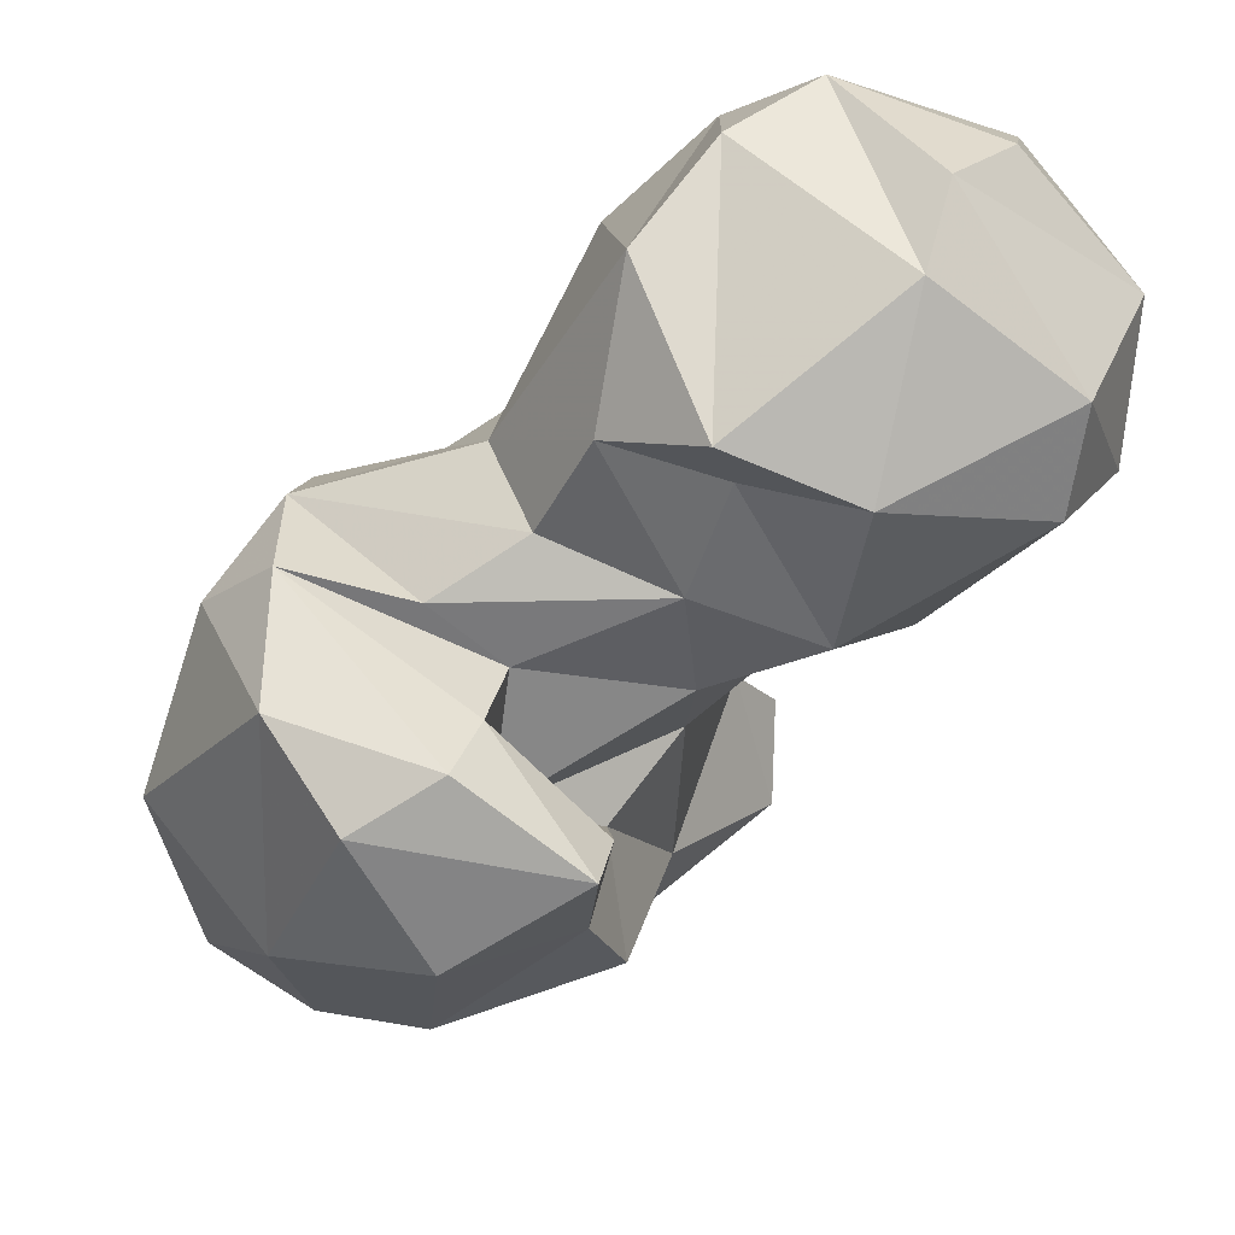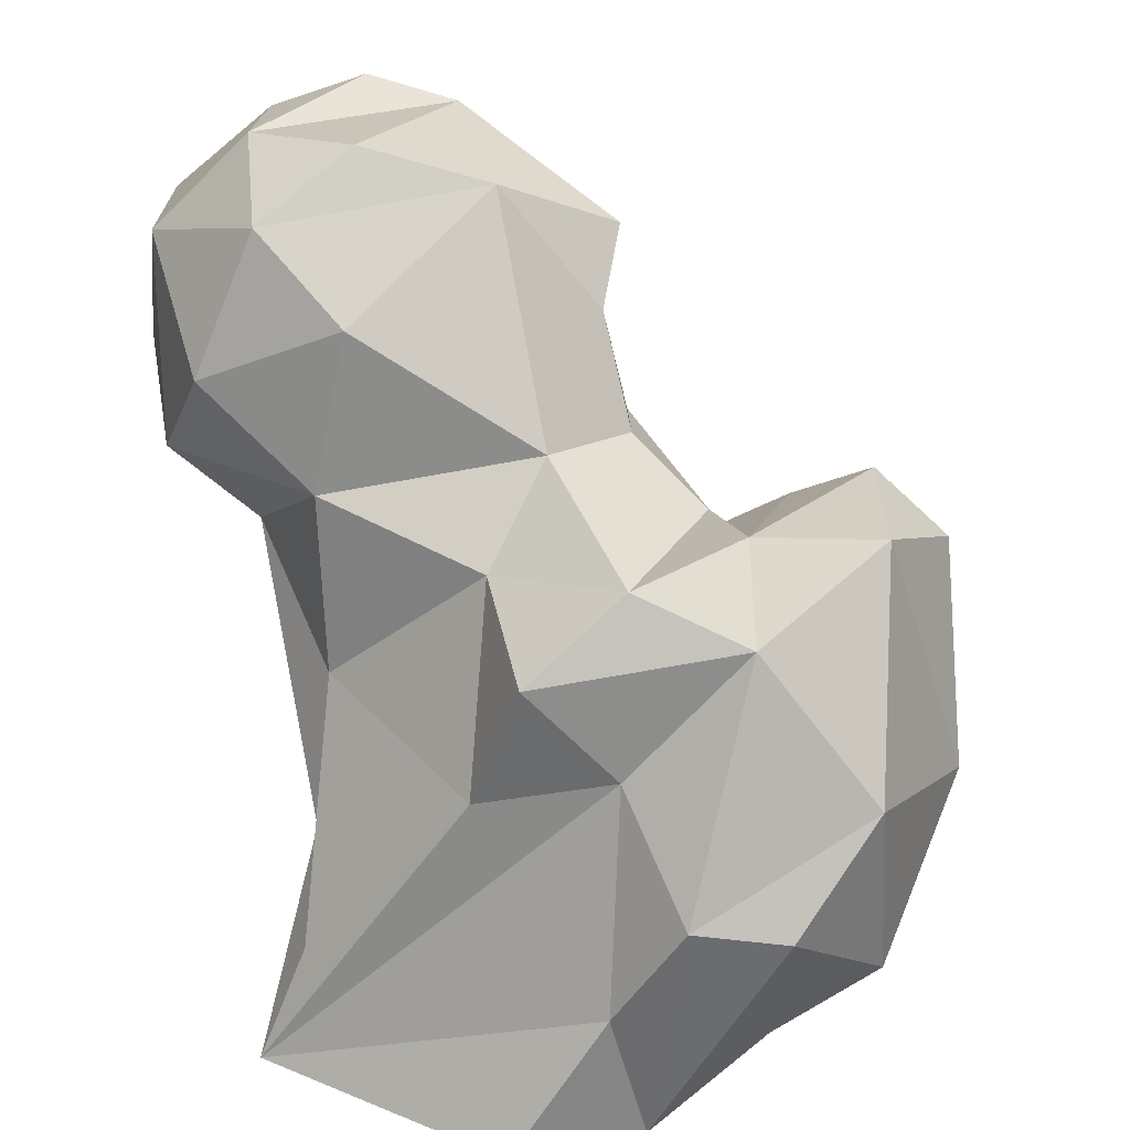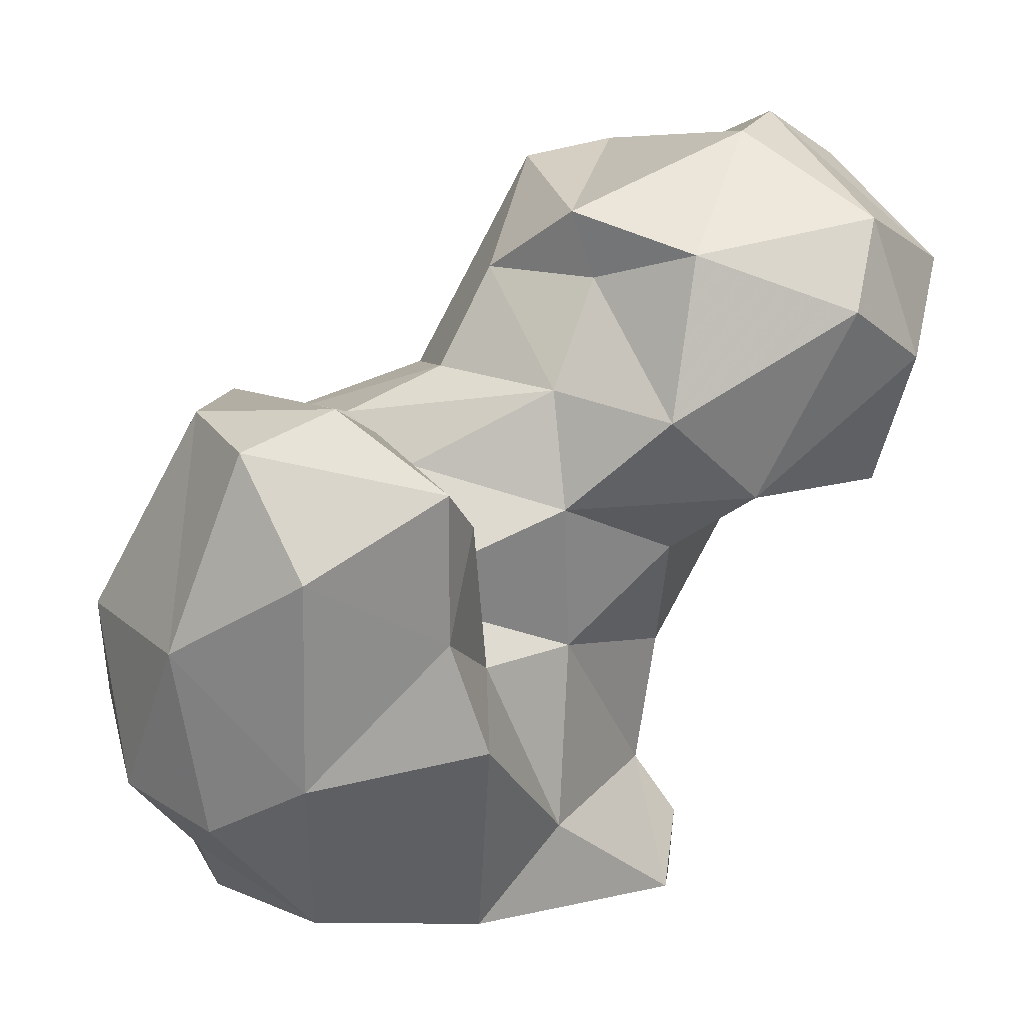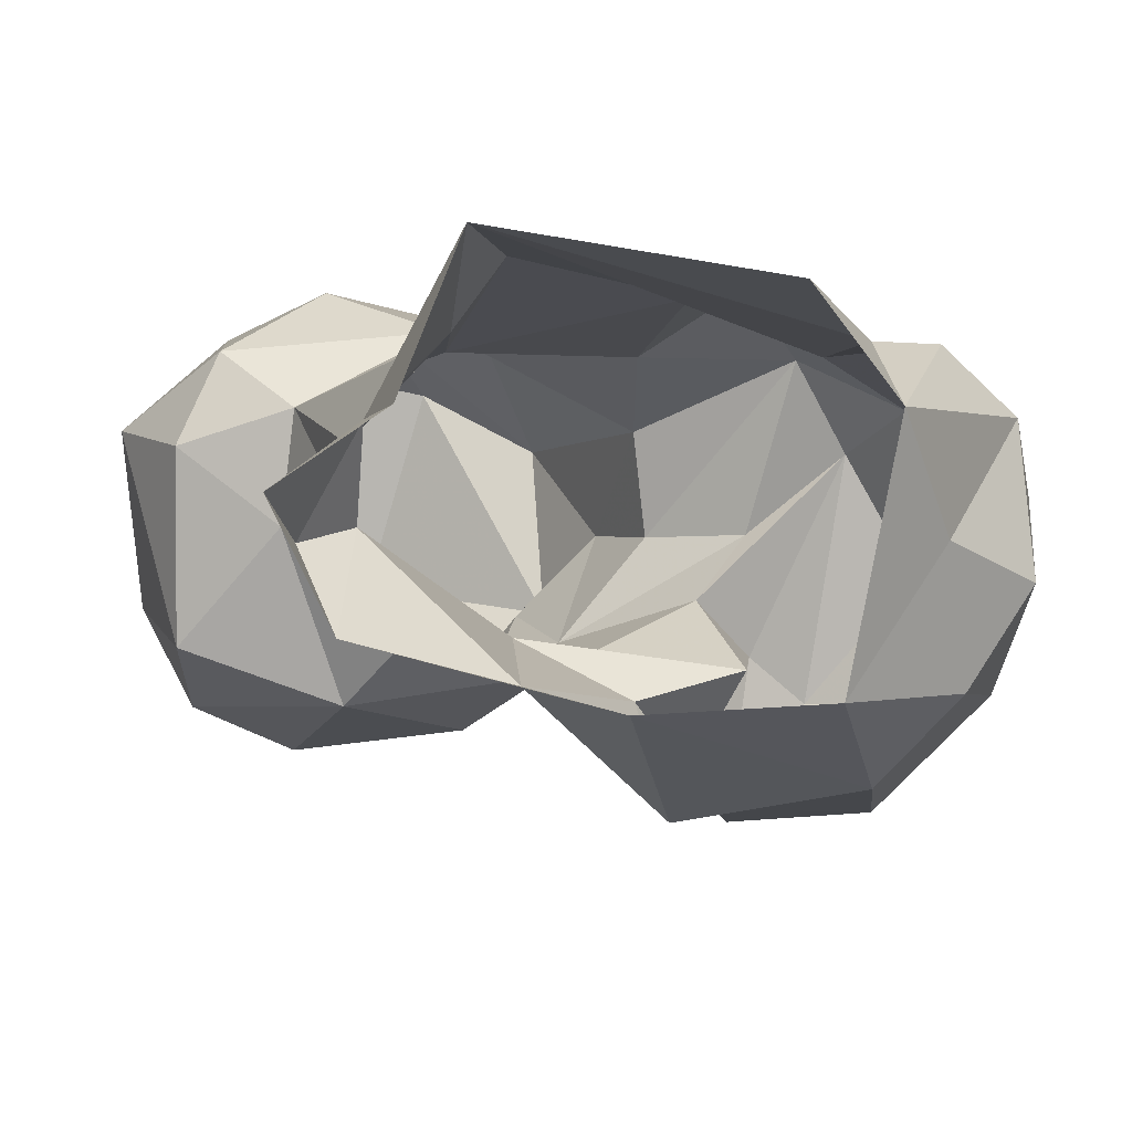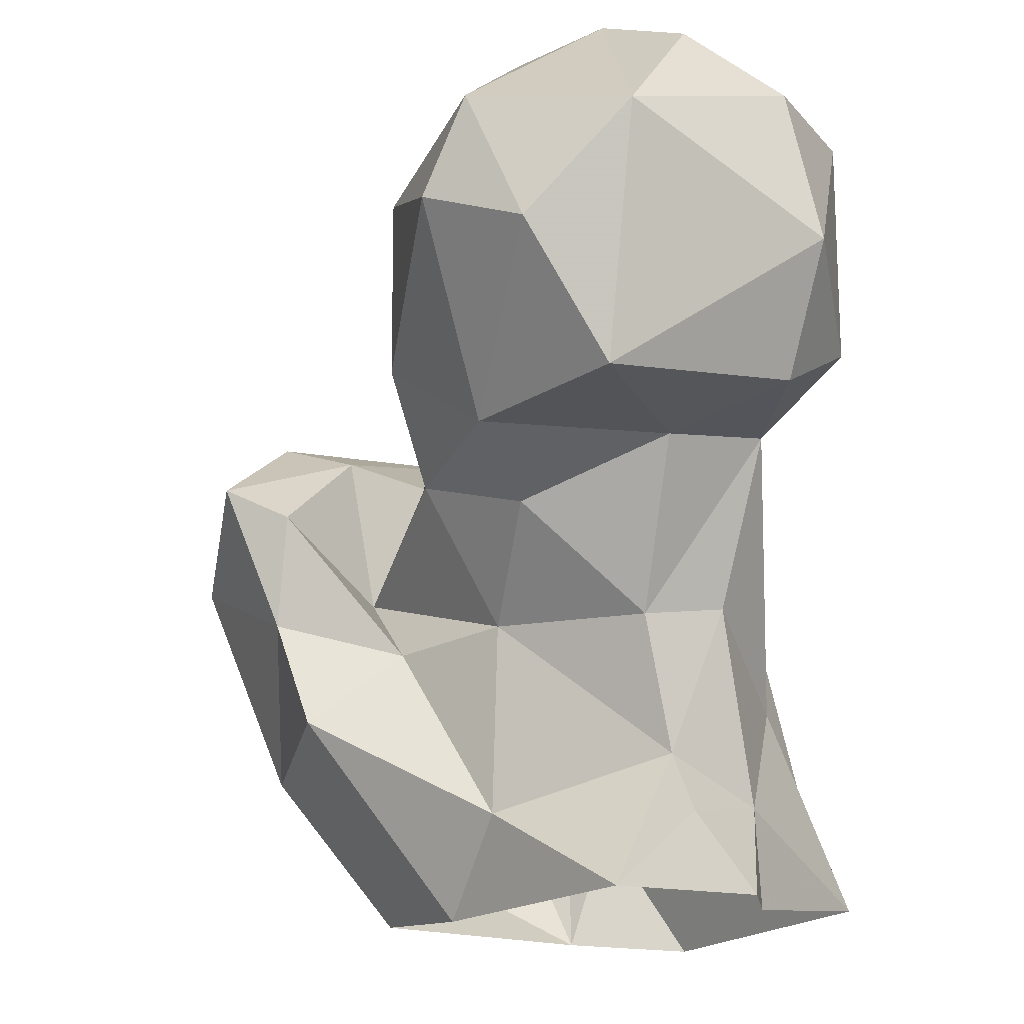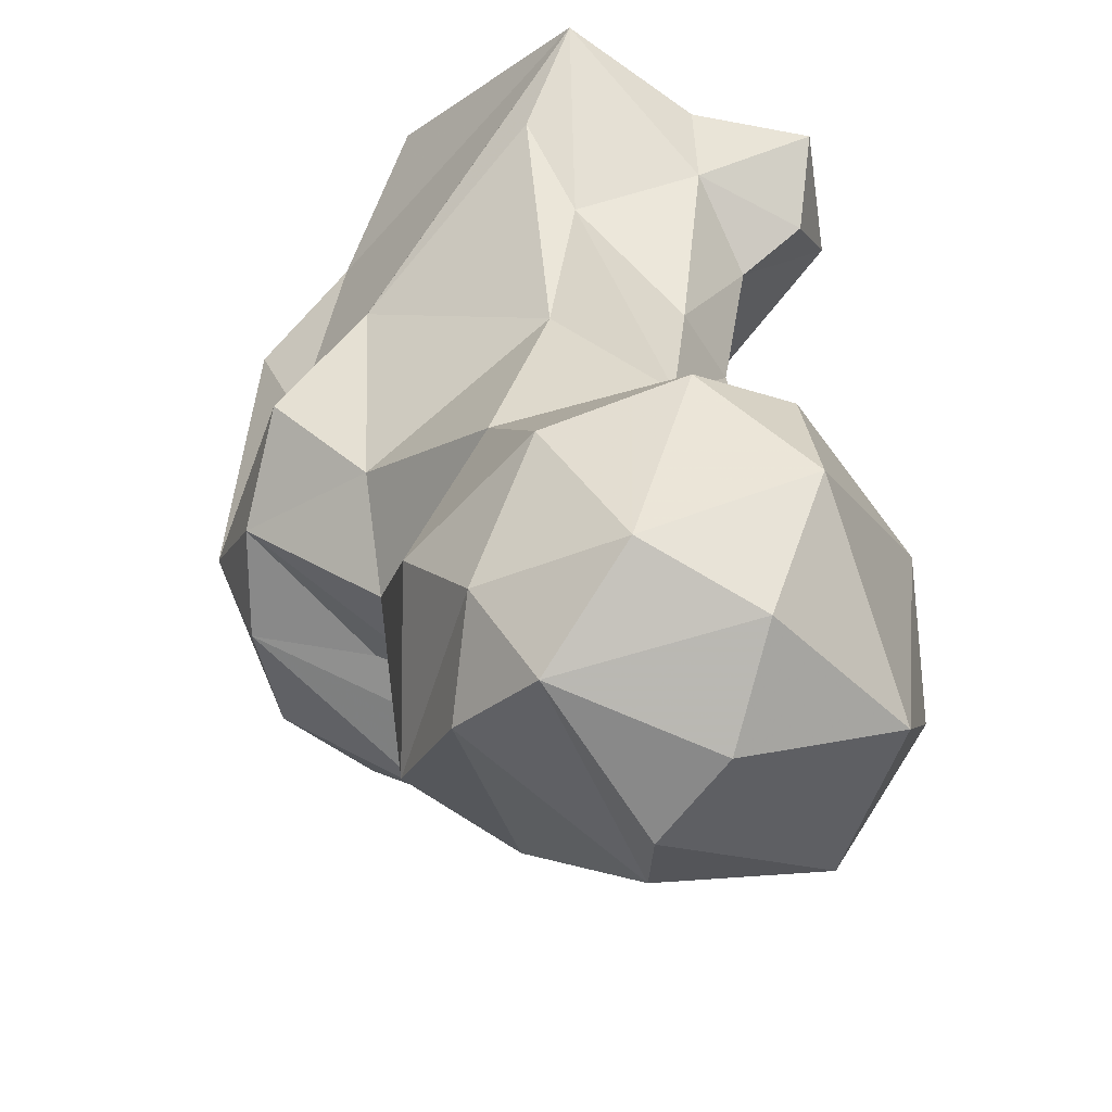
<metadata>
{"format":"obj","ext":"obj","renderer":"f3d","projection":"perspective","resolution":1024,"background":"white","views":[{"elev":50.0,"azim":7.2,"up":"+Z"},{"elev":23.1,"azim":-104.9,"up":"+Z"},{"elev":3.0,"azim":15.5,"up":"+Z"},{"elev":-79.2,"azim":-144.6,"up":"+Z"},{"elev":-15.9,"azim":99.1,"up":"+Z"},{"elev":43.2,"azim":20.9,"up":"+Y"}]}
</metadata>
<code>
v 63.72 94.74 1.112
v 78.43 104.3 -0.1473
v 49.16 99.5 7.501
v 83.71 89.91 19.95
v 46.07 112.1 0.8462
v 94.28 123 1.103
v 46.55 125 -0.1604
v 91.77 136.2 0.2412
v 66.06 144.2 1.633
v 79.12 135.9 0.3543
v 85.68 109.6 9.688
v 93.63 130.6 8.228
v 45.02 116 13.91
v 83.14 135.6 9.912
v 74.05 136.6 21.12
v 67 83.05 16.41
v 55.44 86.83 11.42
v 65.76 139.6 13.06
v 89.72 128.1 14.55
v 38.09 101.5 23.32
v 45.16 90.35 15.38
v 80.72 99.22 27.32
v 55.67 126 31.39
v 39.88 110.5 24.77
v 48.91 114 35.24
v 54.02 80.21 29.89
v 80.92 85.71 30.95
v 86.52 110.3 28.71
v 88.31 133.3 29.19
v 76.91 134.5 35.6
v 92.45 126 28.08
v 40.8 92.73 33.65
v 69.78 75.22 37.25
v 82.95 87.01 42.35
v 71.35 94 35.03
v 63.46 122.4 49.78
v 92.78 137.9 45.45
v 82.57 80.17 45.69
v 88.01 102.9 43.28
v 96.5 114.2 38.97
v 100.5 129.4 44.01
v 61.93 79.16 49.58
v 72.44 99.72 47.89
v 45.21 103.2 48.21
v 53.82 88.06 53.42
v 51.05 122.5 44.12
v 77.69 135.1 53.2
v 106.1 111.6 44.37
v 71.7 91.28 51.29
v 116.2 125.5 46.02
v 86.84 102.7 55.49
v 99.42 101.6 52.15
v 104.7 141.4 47.38
v 51.11 112.9 52.3
v 121.7 118.4 58.92
v 110.6 145.3 59.28
v 70.11 83.55 53.75
v 65.07 101.3 53.3
v 52.42 101.8 55.68
v 96.49 146.2 52.35
v 117 108 63.31
v 73.74 106.1 58.06
v 68.53 115.5 58.6
v 90.31 105.6 67.01
v 122.4 128.7 69.69
v 85.88 144.5 62.35
v 76.09 132.2 69.28
v 101.7 102 68.95
v 78.7 107.5 68.4
v 110.9 142 74.04
v 98.57 146.2 73.33
v 118 112.3 73.01
v 88.64 103.1 73.63
v 80.14 117.1 80.61
v 85.38 138.6 76.65
v 103.9 115.1 82.49
v 94.26 137.3 83.19
v 86.47 128.8 83.41
v 105.3 123.9 85.37
v 110.4 132.5 81.56
f 76 79 77
f 75 78 77
f 70 71 77
f 74 78 75
f 67 74 75
f 65 79 72
f 72 79 76
f 73 78 74
f 71 75 77
f 68 72 76
f 68 76 73
f 69 73 74
f 63 74 67
f 64 68 73
f 55 72 61
f 66 67 75
f 60 66 71
f 56 70 65
f 47 63 67
f 77 79 80
f 63 69 74
f 56 60 71
f 51 69 62
f 47 67 66
f 36 63 47
f 51 52 64
f 76 77 78
f 53 60 56
f 51 62 58
f 47 66 60
f 54 62 63
f 54 58 62
f 45 57 59
f 50 56 65
f 37 47 60
f 36 54 63
f 66 75 71
f 9 25 23
f 37 60 53
f 70 77 80
f 3 17 21
f 36 46 54
f 48 50 55
f 49 59 57
f 6 8 12
f 37 53 41
f 39 48 52
f 42 57 45
f 1 2 16
f 35 43 49
f 64 73 69
f 27 34 38
f 43 59 49
f 26 42 45
f 25 44 46
f 5 20 24
f 39 40 48
f 44 59 54
f 34 35 49
f 65 80 79
f 9 23 18
f 12 14 19
f 23 25 46
f 4 27 16
f 44 45 59
f 35 39 43
f 73 76 78
f 28 39 35
f 24 32 44
f 30 36 47
f 65 70 80
f 21 26 32
f 26 33 42
f 1 3 5
f 44 54 46
f 29 37 31
f 31 41 40
f 15 30 37
f 48 61 52
f 48 55 61
f 41 53 50
f 18 23 30
f 31 37 41
f 4 22 27
f 1 17 3
f 13 24 25
f 11 28 22
f 16 26 17
f 38 57 42
f 22 34 27
f 4 11 22
f 16 27 33
f 52 61 68
f 8 14 12
f 14 29 19
f 32 45 44
f 6 12 19
f 28 31 40
f 15 37 29
f 9 13 25
f 11 19 28
f 39 51 43
f 2 11 4
f 5 24 13
f 38 49 57
f 52 68 64
f 50 53 56
f 55 65 72
f 9 15 14
f 40 41 48
f 23 46 36
f 24 44 25
f 20 32 24
f 16 33 26
f 27 38 33
f 3 21 20
f 2 4 16
f 19 29 31
f 33 38 42
f 23 36 30
f 9 18 15
f 14 15 29
f 22 35 34
f 61 72 68
f 1 16 17
f 41 50 48
f 9 14 10
f 8 10 14
f 3 20 5
f 7 13 9
f 17 26 21
f 43 51 58
f 2 6 11
f 50 65 55
f 6 19 11
f 56 71 70
f 26 45 32
f 22 28 35
f 51 64 69
f 39 52 51
f 54 59 58
f 28 40 39
f 62 69 63
f 5 13 7
f 15 18 30
f 43 58 59
f 20 21 32
f 34 49 38
f 30 47 37
f 19 31 28

</code>
